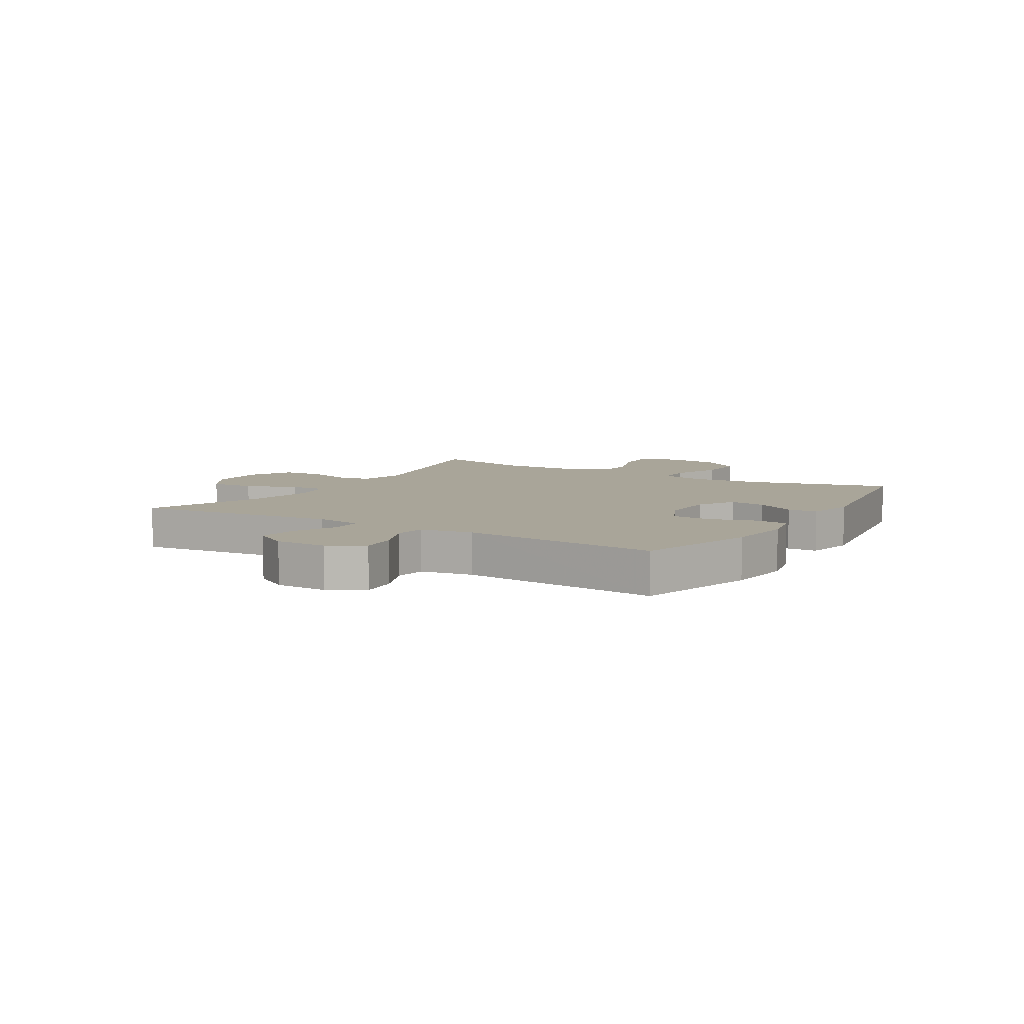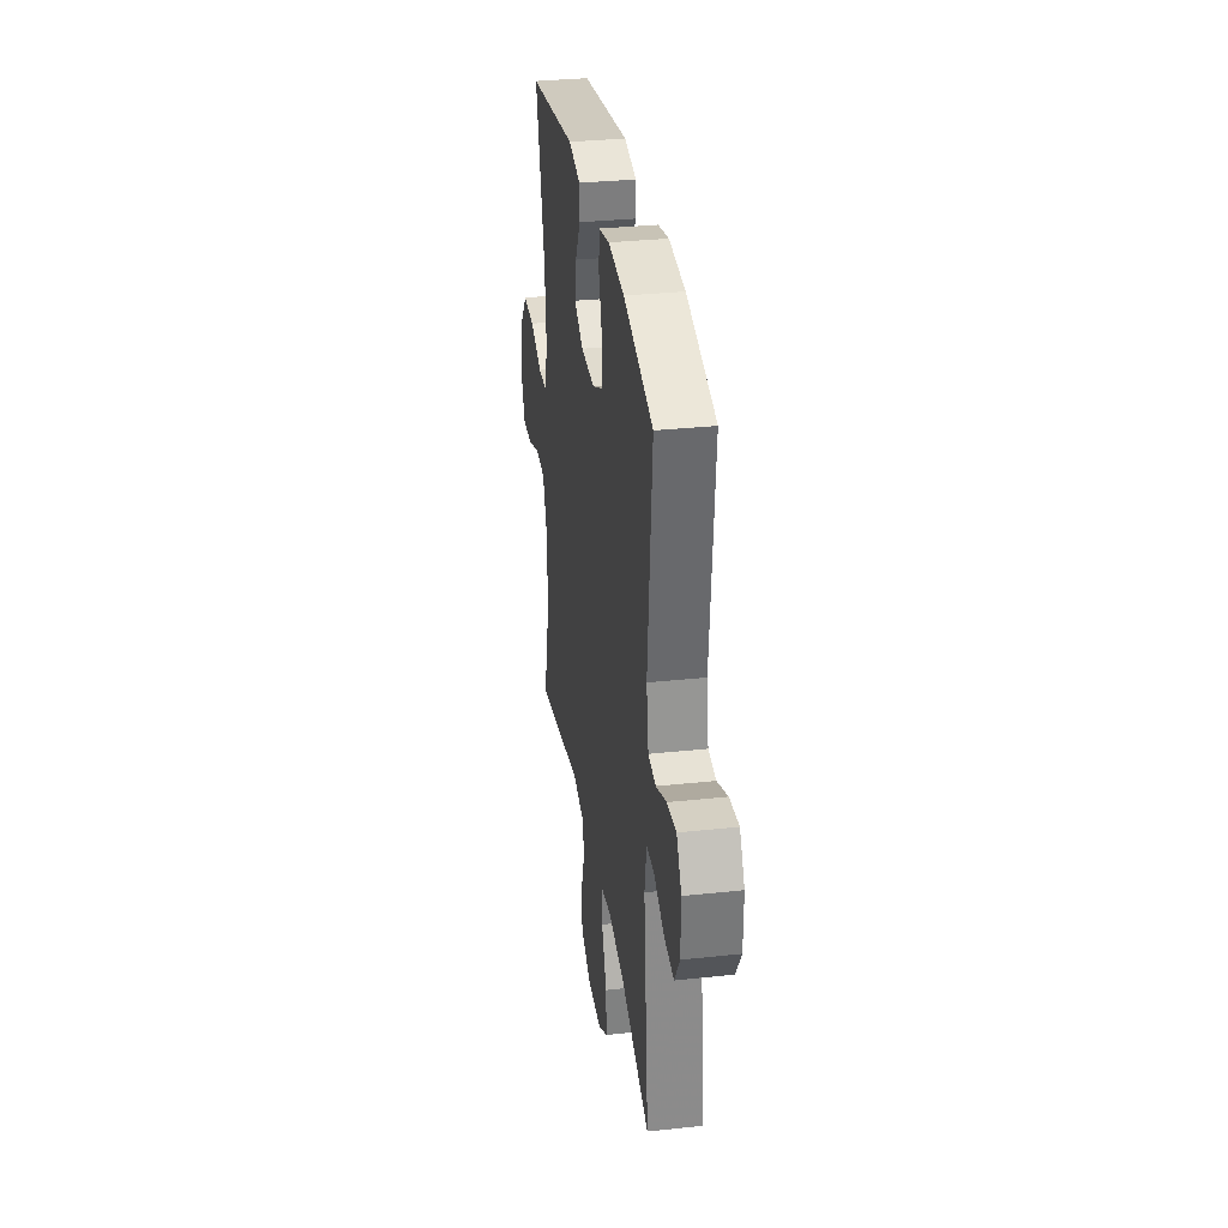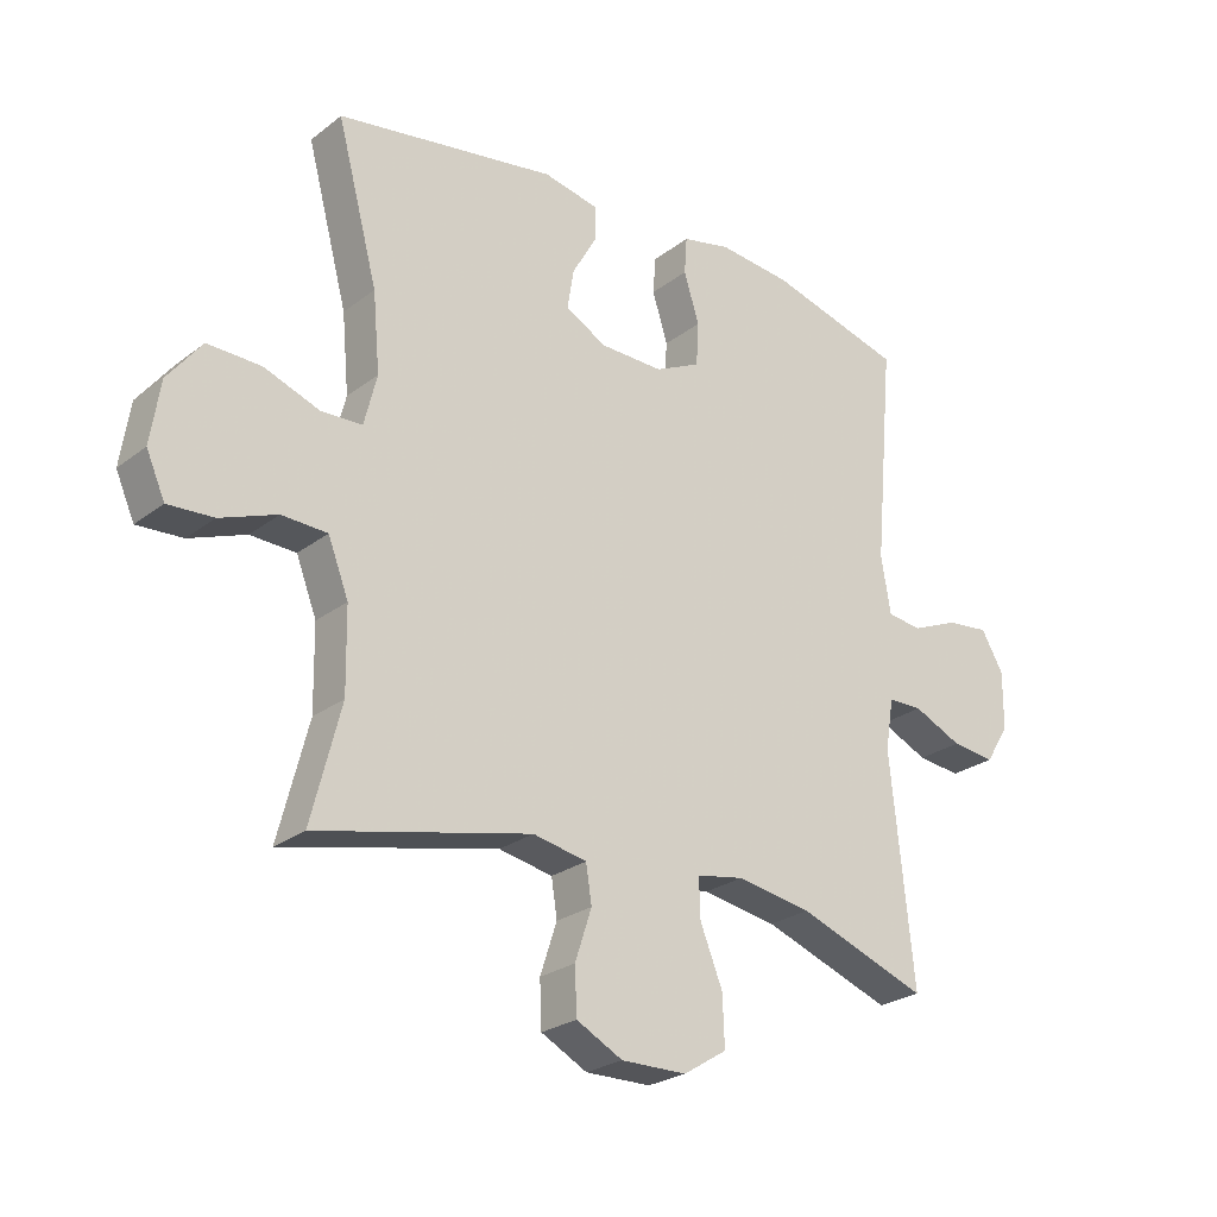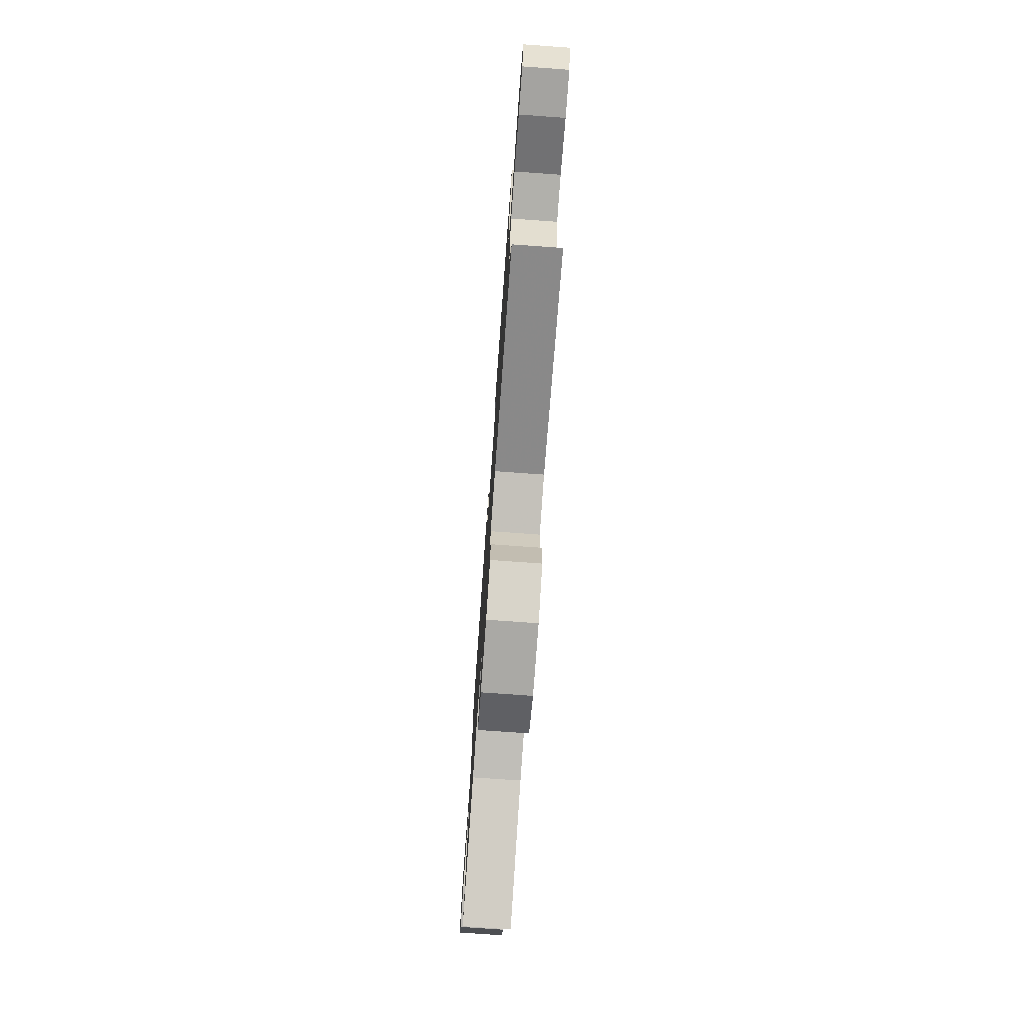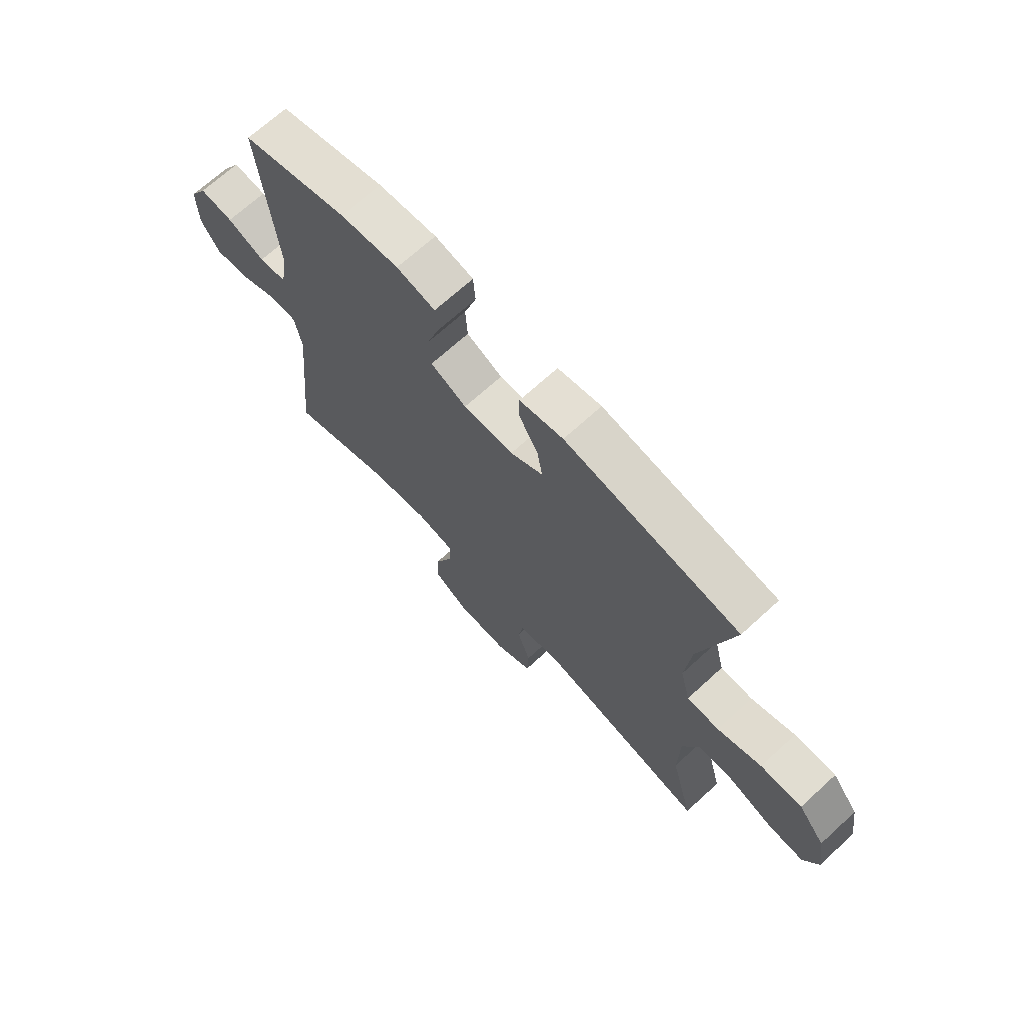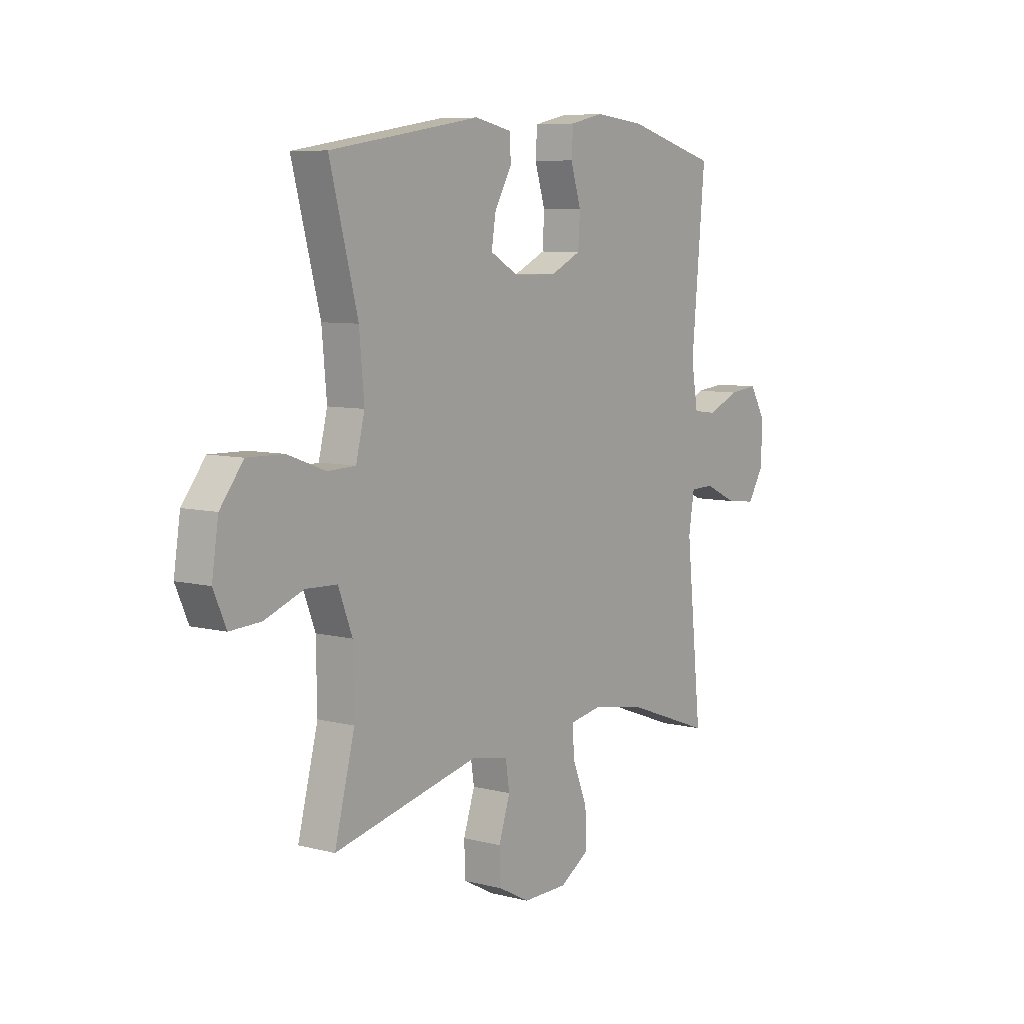
<metadata>
{"format":"obj","ext":"obj","renderer":"f3d","projection":"perspective","resolution":1024,"background":"white","views":[{"elev":7.4,"azim":-58.9,"up":"+Y"},{"elev":32.4,"azim":-98.5,"up":"+Z"},{"elev":-25.1,"azim":140.7,"up":"+Z"},{"elev":-76.0,"azim":85.9,"up":"+Z"},{"elev":69.5,"azim":47.6,"up":"+Z"},{"elev":7.5,"azim":125.9,"up":"+Z"}]}
</metadata>
<code>
v 0.5 0.07 -0.5
v 0.166 0.07 -0.425
v 0.082 0.07 -0.442
v 0.073 0.07 -0.5
v 0.099 0.07 -0.579
v 0.096 0.07 -0.65
v 0.024 0.07 -0.688
v -0.078 0.07 -0.687
v -0.146 0.07 -0.645
v -0.143 0.07 -0.567
v -0.108 0.07 -0.48
v -0.106 0.07 -0.418
v -0.18 0.07 -0.405
v -0.297 0.07 -0.425
v -0.5 0.07 -0.5
v -0.464 0.07 -0.149
v -0.477 0.07 -0.069
v -0.531 0.07 -0.068
v -0.607 0.07 -0.103
v -0.675 0.07 -0.111
v -0.712 0.07 -0.051
v -0.713 0.07 0.039
v -0.678 0.07 0.099
v -0.612 0.07 0.092
v -0.538 0.07 0.061
v -0.484 0.07 0.068
v -0.469 0.07 0.157
v -0.5 0.07 0.5
v -0.291 0.07 0.558
v -0.176 0.07 0.57
v -0.1 0.07 0.553
v -0.096 0.07 0.495
v -0.12 0.07 0.418
v -0.116 0.07 0.35
v -0.045 0.07 0.316
v 0.054 0.07 0.318
v 0.118 0.07 0.354
v 0.108 0.07 0.416
v 0.069 0.07 0.485
v 0.07 0.07 0.537
v 0.156 0.07 0.555
v 0.5 0.07 0.5
v 0.436 0.07 0.258
v 0.425 0.07 0.136
v 0.445 0.07 0.056
v 0.509 0.07 0.054
v 0.596 0.07 0.086
v 0.679 0.07 0.088
v 0.732 0.07 0.02
v 0.747 0.07 -0.078
v 0.718 0.07 -0.144
v 0.647 0.07 -0.14
v 0.559 0.07 -0.107
v 0.488 0.07 -0.11
v 0.456 0.07 -0.193
v 0.454 0.07 -0.321
v 0.5 0 -0.5
v 0.166 0 -0.425
v 0.082 0 -0.442
v 0.073 0 -0.5
v 0.099 0 -0.579
v 0.096 0 -0.65
v 0.024 0 -0.688
v -0.078 0 -0.687
v -0.146 0 -0.645
v -0.143 0 -0.567
v -0.108 0 -0.48
v -0.106 0 -0.418
v -0.18 0 -0.405
v -0.297 0 -0.425
v -0.5 0 -0.5
v -0.464 0 -0.149
v -0.477 0 -0.069
v -0.531 0 -0.068
v -0.607 0 -0.103
v -0.675 0 -0.111
v -0.712 0 -0.051
v -0.713 0 0.039
v -0.678 0 0.099
v -0.612 0 0.092
v -0.538 0 0.061
v -0.484 0 0.068
v -0.469 0 0.157
v -0.5 0 0.5
v -0.291 0 0.558
v -0.176 0 0.57
v -0.1 0 0.553
v -0.096 0 0.495
v -0.12 0 0.418
v -0.116 0 0.35
v -0.045 0 0.316
v 0.054 0 0.318
v 0.118 0 0.354
v 0.108 0 0.416
v 0.069 0 0.485
v 0.07 0 0.537
v 0.156 0 0.555
v 0.5 0 0.5
v 0.436 0 0.258
v 0.425 0 0.136
v 0.445 0 0.056
v 0.509 0 0.054
v 0.596 0 0.086
v 0.679 0 0.088
v 0.732 0 0.02
v 0.747 0 -0.078
v 0.718 0 -0.144
v 0.647 0 -0.14
v 0.559 0 -0.107
v 0.488 0 -0.11
v 0.456 0 -0.193
v 0.454 0 -0.321
f 51 52 53
f 50 51 53
f 49 50 53
f 48 49 53
f 47 48 53
f 46 47 53
f 45 46 53 54
f 41 42 43
f 40 41 43
f 39 40 43
f 38 39 43
f 37 38 43 44
f 36 37 44 45
f 31 32 33
f 30 31 33
f 29 30 33
f 28 29 33
f 27 28 33
f 26 27 33 34
f 23 24 25
f 22 23 25
f 21 22 25
f 20 21 25
f 19 20 25
f 18 19 25
f 17 18 25 26
f 26 34 35
f 17 26 35
f 16 17 35
f 9 10 11
f 8 9 11
f 7 8 11
f 6 7 11
f 5 6 11
f 4 5 11
f 3 4 11 12
f 2 3 12 13
f 56 1 2
f 55 56 2 13
f 54 55 13 14
f 36 45 54
f 35 36 54
f 16 35 54
f 15 16 54
f 14 15 54
f 109 108 107
f 109 107 106
f 109 106 105
f 109 105 104
f 109 104 103
f 109 103 102
f 110 109 102 101
f 99 98 97
f 99 97 96
f 99 96 95
f 99 95 94
f 100 99 94 93
f 101 100 93 92
f 89 88 87
f 89 87 86
f 89 86 85
f 89 85 84
f 89 84 83
f 90 89 83 82
f 81 80 79
f 81 79 78
f 81 78 77
f 81 77 76
f 81 76 75
f 81 75 74
f 82 81 74 73
f 91 90 82
f 91 82 73
f 91 73 72
f 67 66 65
f 67 65 64
f 67 64 63
f 67 63 62
f 67 62 61
f 67 61 60
f 68 67 60 59
f 69 68 59 58
f 58 57 112
f 69 58 112 111
f 70 69 111 110
f 110 101 92
f 110 92 91
f 110 91 72
f 110 72 71
f 110 71 70
f 1 57 58 2
f 2 58 59 3
f 3 59 60 4
f 4 60 61 5
f 5 61 62 6
f 6 62 63 7
f 7 63 64 8
f 8 64 65 9
f 9 65 66 10
f 10 66 67 11
f 11 67 68 12
f 12 68 69 13
f 13 69 70 14
f 14 70 71 15
f 15 71 72 16
f 16 72 73 17
f 17 73 74 18
f 18 74 75 19
f 19 75 76 20
f 20 76 77 21
f 21 77 78 22
f 22 78 79 23
f 23 79 80 24
f 24 80 81 25
f 25 81 82 26
f 26 82 83 27
f 27 83 84 28
f 28 84 85 29
f 29 85 86 30
f 30 86 87 31
f 31 87 88 32
f 32 88 89 33
f 33 89 90 34
f 34 90 91 35
f 35 91 92 36
f 36 92 93 37
f 37 93 94 38
f 38 94 95 39
f 39 95 96 40
f 40 96 97 41
f 41 97 98 42
f 42 98 99 43
f 43 99 100 44
f 44 100 101 45
f 45 101 102 46
f 46 102 103 47
f 47 103 104 48
f 48 104 105 49
f 49 105 106 50
f 50 106 107 51
f 51 107 108 52
f 52 108 109 53
f 53 109 110 54
f 54 110 111 55
f 55 111 112 56
f 56 112 57 1

</code>
